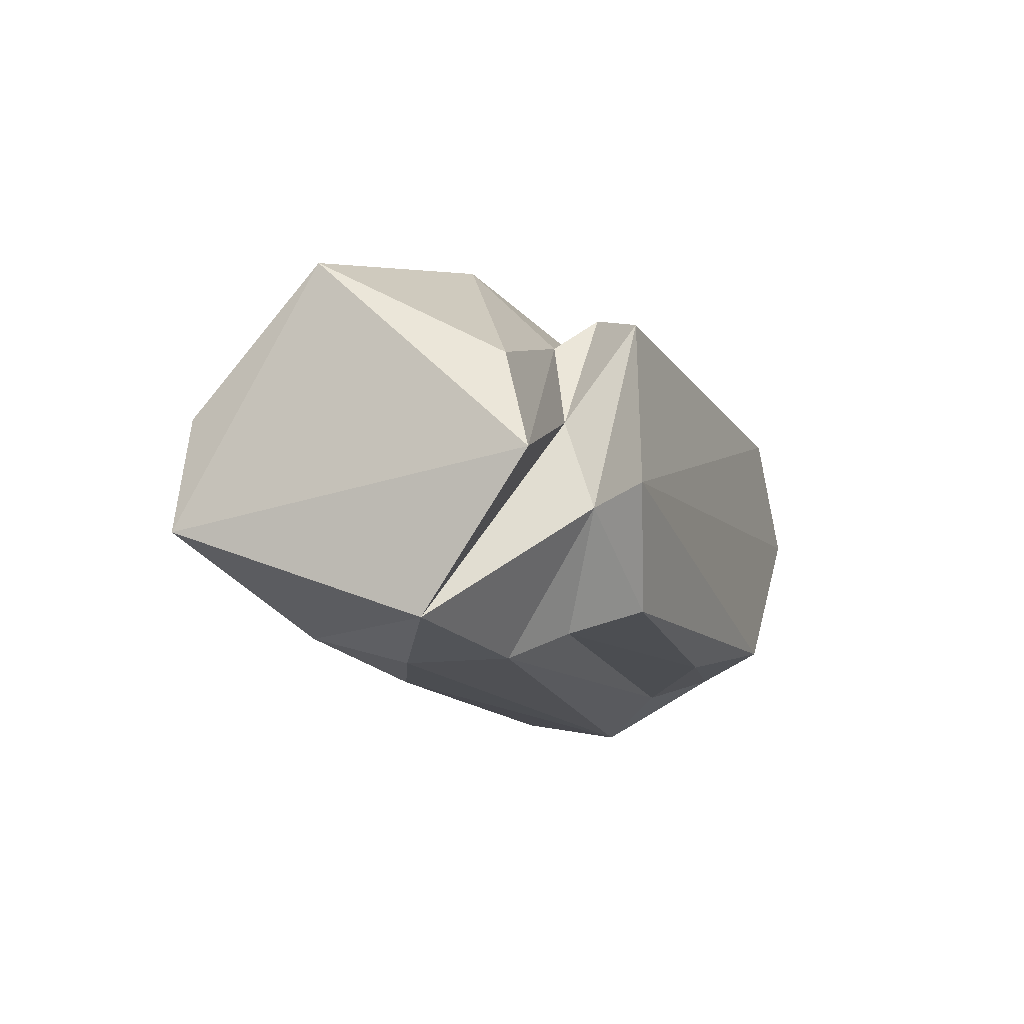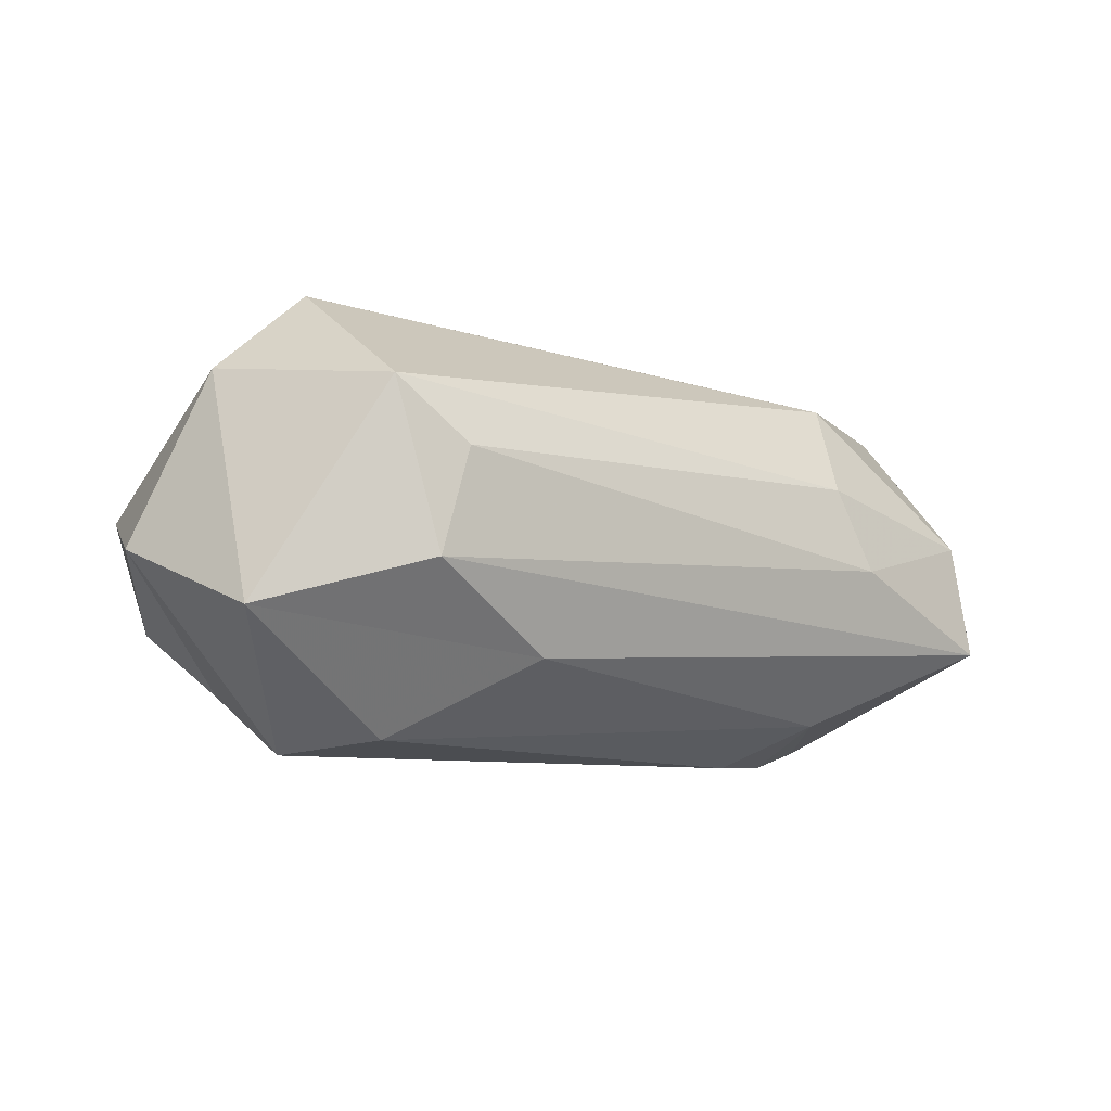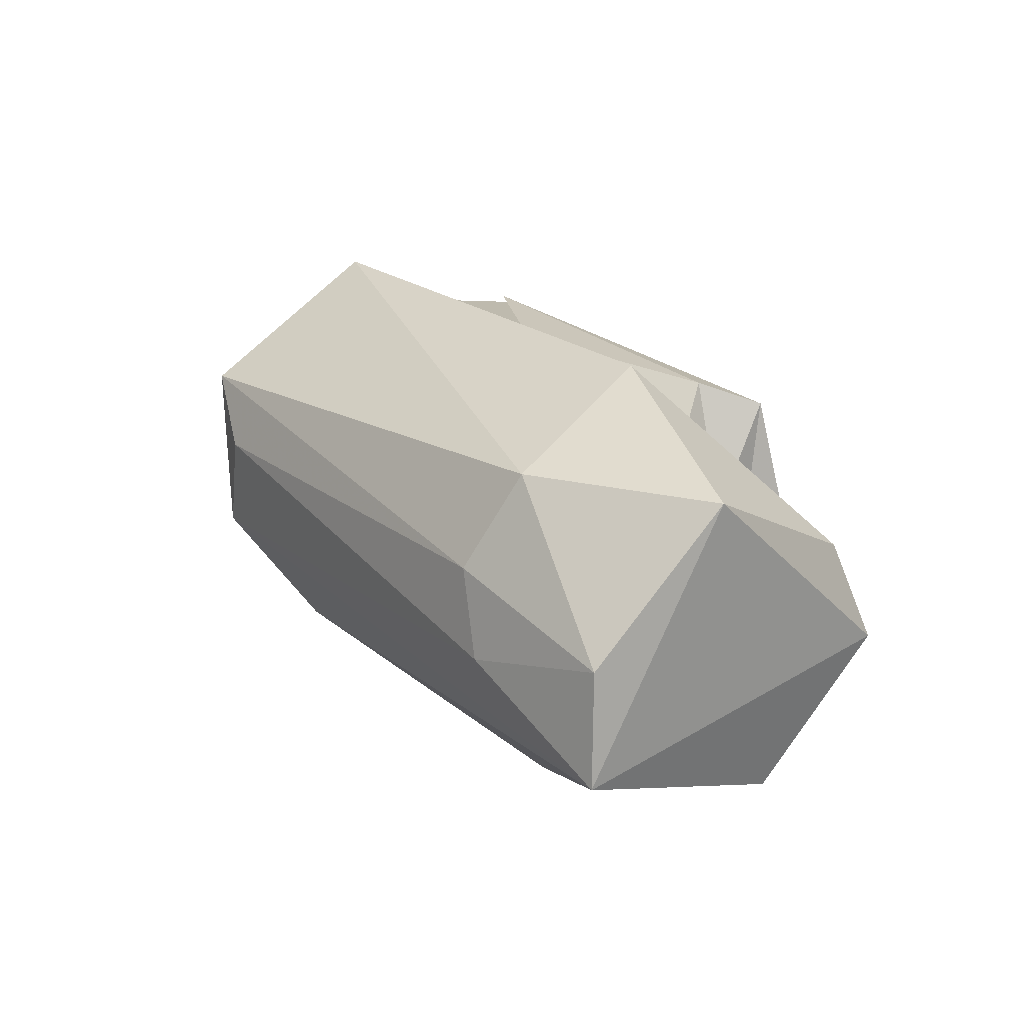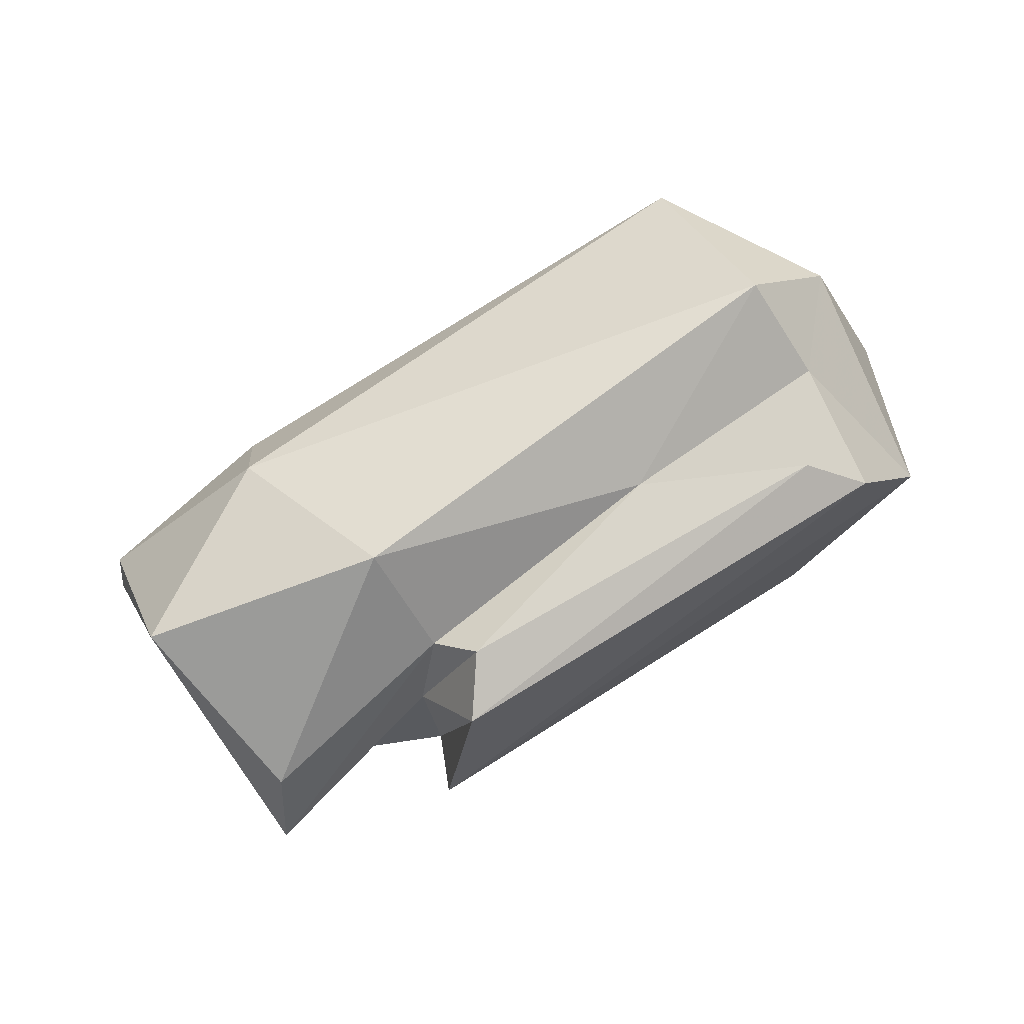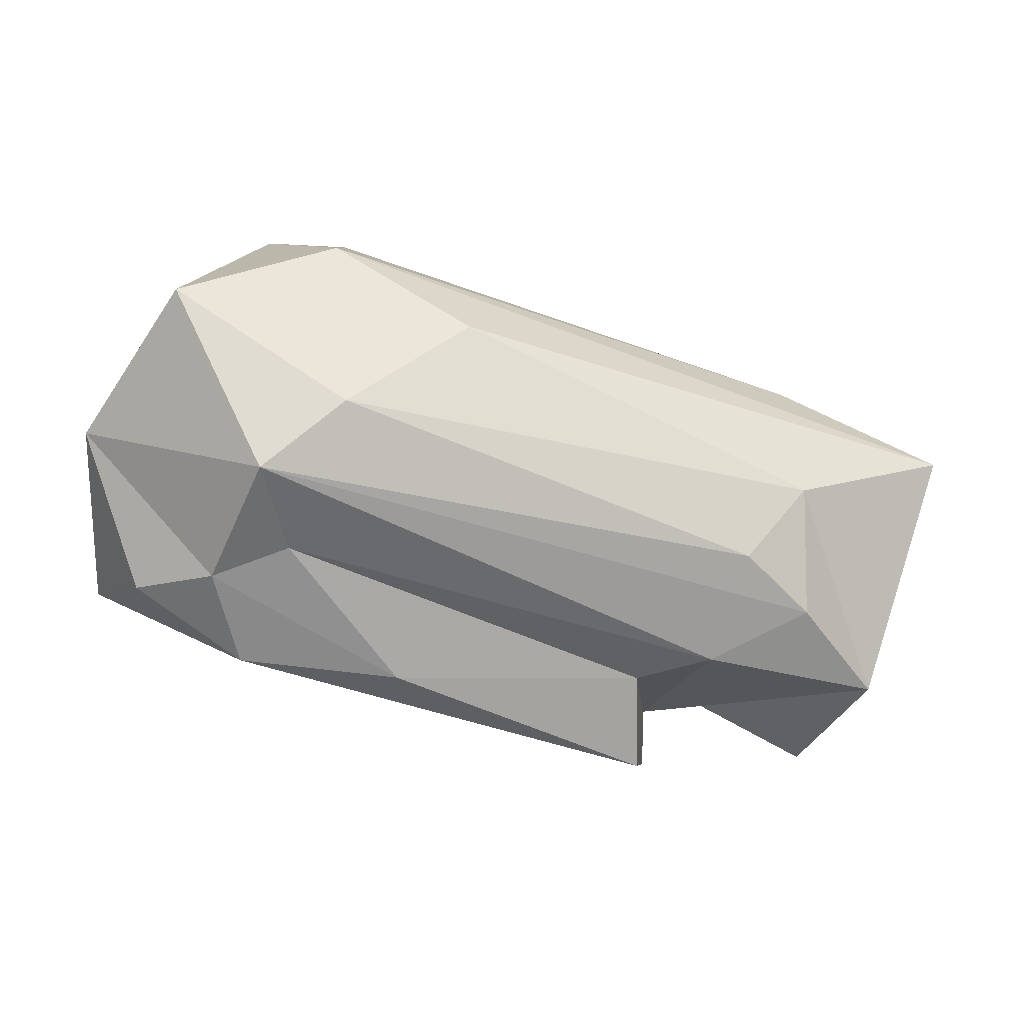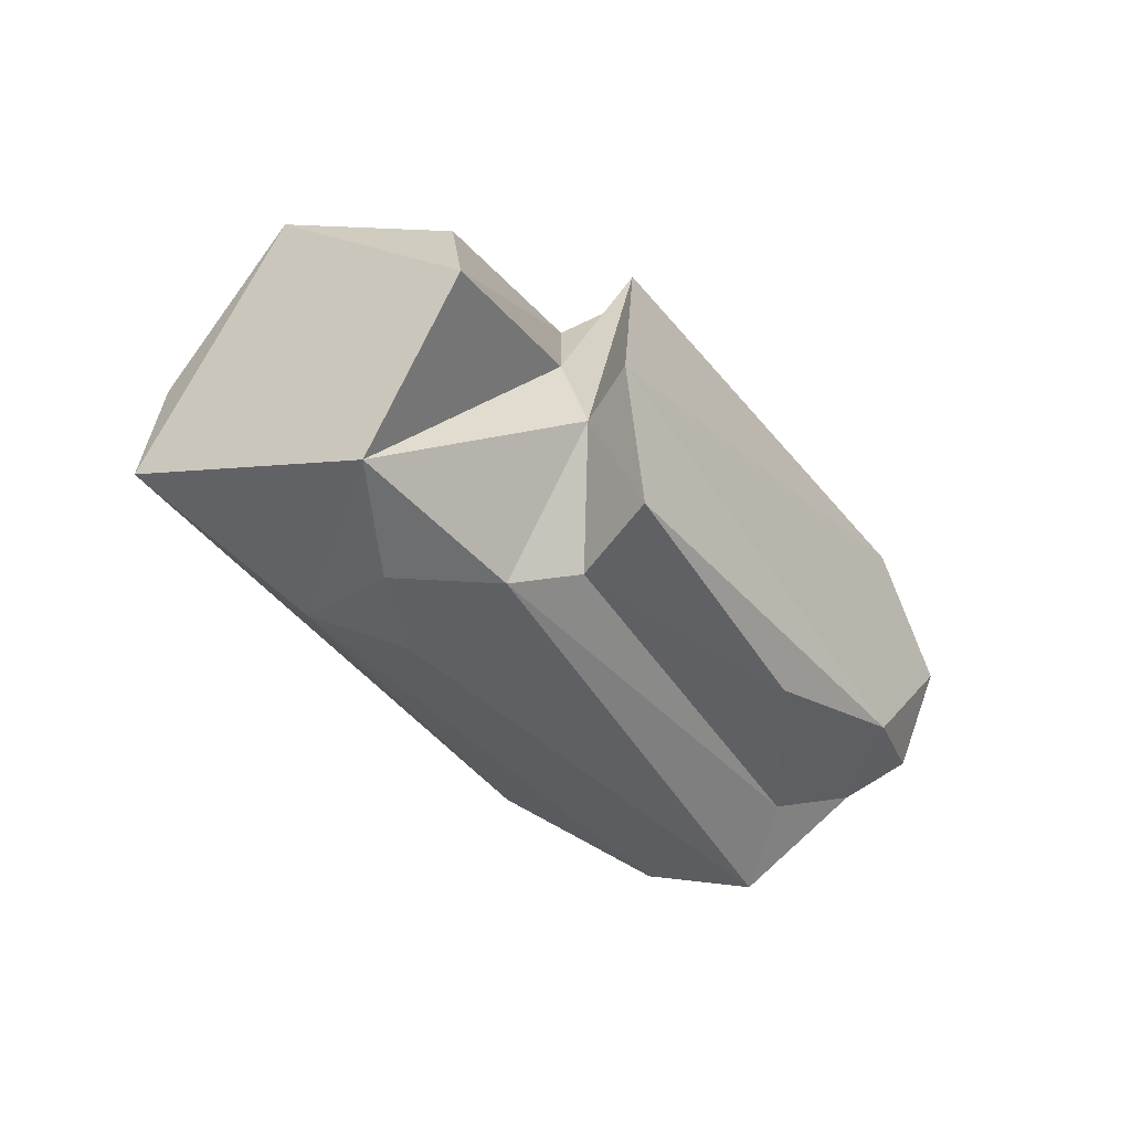
<metadata>
{"format":"obj","ext":"obj","renderer":"f3d","projection":"perspective","resolution":1024,"background":"white","views":[{"elev":-13.0,"azim":-50.1,"up":"+Z"},{"elev":-9.4,"azim":162.1,"up":"+Z"},{"elev":22.9,"azim":-105.4,"up":"+Z"},{"elev":72.5,"azim":-13.6,"up":"+Z"},{"elev":9.8,"azim":165.0,"up":"+Y"},{"elev":-41.9,"azim":-36.1,"up":"+Z"}]}
</metadata>
<code>
v 0.06025 -0.001147 0.005364
v 0.05828 -0.001289 0.001419
v 0.07235 0.002475 0.005225
v 0.05685 0.004169 -0.006594
v 0.06975 0.009538 -0.006375
v 0.06536 0.01146 -0.004038
v 0.04857 0.006226 -0.002744
v 0.06911 0.01386 -0.001575
v 0.06825 0.01372 0.001675
v 0.07048 0.0138 0.003585
v 0.05843 -0.004204 -0.000964
v 0.0768 0.002496 0.00083
v 0.07427 0.001656 0.004351
v 0.0728 0.001175 -0.004062
v 0.0586 -0.00219 -0.00145
v 0.05962 -0.00318 0.004647
v 0.06005 0 -0.00505
v 0.07143 0.004956 -0.005525
v 0.05266 -0.004391 -0.001016
v 0.04908 0.006045 0.000864
v 0.05018 0.001806 0.005283
v 0.06804 0.000575 -0.005175
v 0.05989 -0.00309 -0.0047
v 0.06675 0.003069 0.005397
v 0.0737 0.004049 -0.004732
v 0.05901 -0.000293 0.004281
v 0.05333 0.008551 -0.000453
v 0.05309 -0.003177 0.002152
v 0.07584 0.003401 -0.002799
v 0.07199 0.008357 0.007139
v 0.07712 0.008079 -0.000878
v 0.07337 0.005743 0.005053
v 0.05774 0.002173 0.007103
v 0.05435 0.006764 0.005132
v 0.05444 0.005987 -0.005293
v 0.05449 0.008596 0.002145
v 0.05473 0.002163 -0.006419
v 0.05787 0.000716 -0.006041
v 0.05213 -0.000771 -0.005662
v 0.07244 0.007675 -0.006752
v 0.07489 0.009233 0.004449
v 0.07437 0.01272 -0.002996
f 40 4 5
f 35 5 4
f 35 6 5
f 8 6 7
f 27 8 7
f 36 9 27
f 9 8 27
f 34 10 36
f 36 10 9
f 33 30 34
f 25 22 18
f 12 13 11
f 11 14 12
f 12 14 29
f 11 16 15
f 2 15 16
f 35 37 39
f 39 19 7
f 39 7 35
f 20 27 7
f 20 36 27
f 20 34 36
f 21 34 20
f 19 28 21
f 21 28 33
f 14 23 22
f 11 23 14
f 24 3 13
f 32 13 12
f 31 29 25
f 24 13 32
f 26 1 24
f 24 1 3
f 15 17 23
f 23 17 22
f 13 3 16
f 13 16 11
f 3 1 16
f 2 1 26
f 2 16 1
f 14 25 29
f 14 22 25
f 12 29 31
f 23 11 15
f 18 22 17
f 40 42 31
f 41 30 32
f 18 40 25
f 40 31 25
f 31 41 12
f 12 41 32
f 30 24 32
f 24 30 33
f 34 21 33
f 6 35 7
f 2 19 39
f 24 33 26
f 33 28 26
f 26 28 19
f 37 35 4
f 38 37 40
f 4 40 37
f 39 38 15
f 38 39 37
f 15 2 39
f 26 19 2
f 10 34 30
f 8 9 10
f 5 42 40
f 5 6 42
f 6 8 42
f 8 10 42
f 10 30 41
f 10 41 42
f 41 31 42
f 40 18 38
f 15 38 17
f 17 38 18
f 21 20 7
f 21 7 19

</code>
